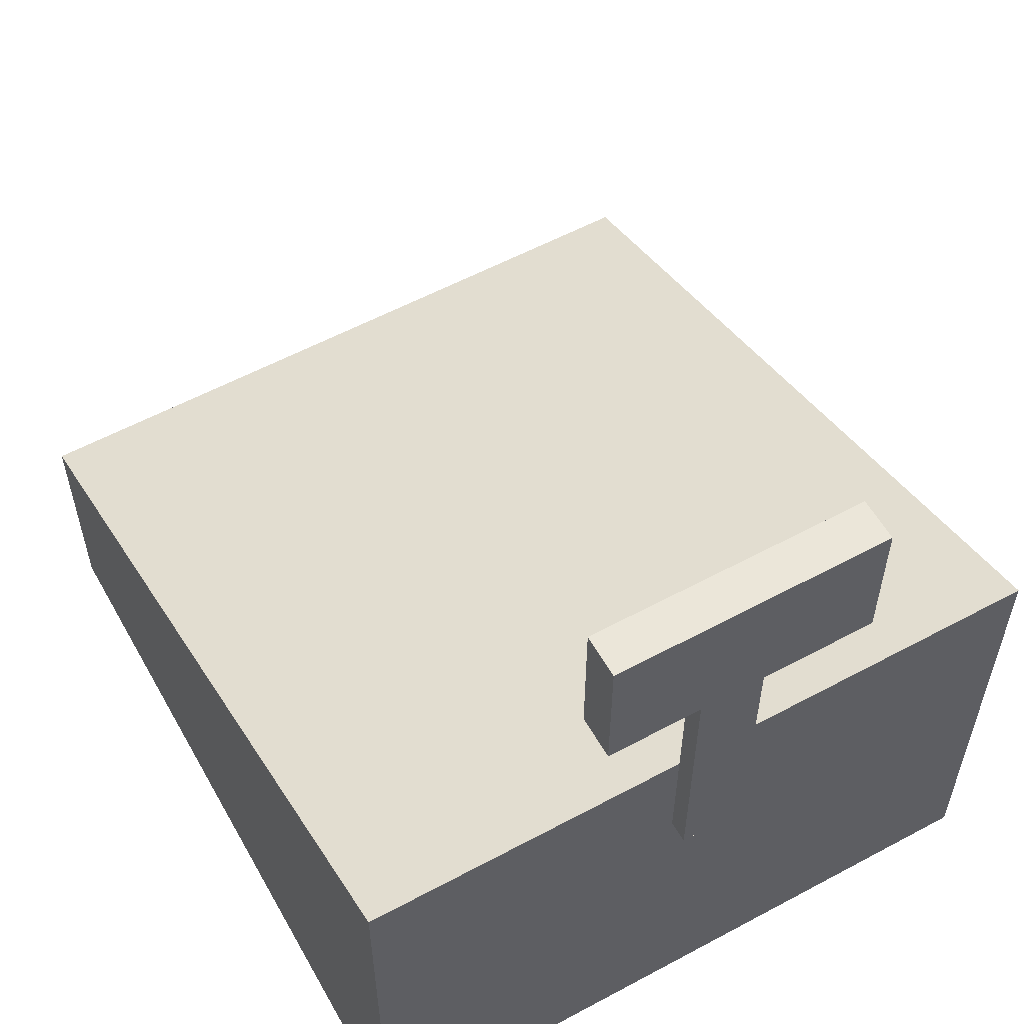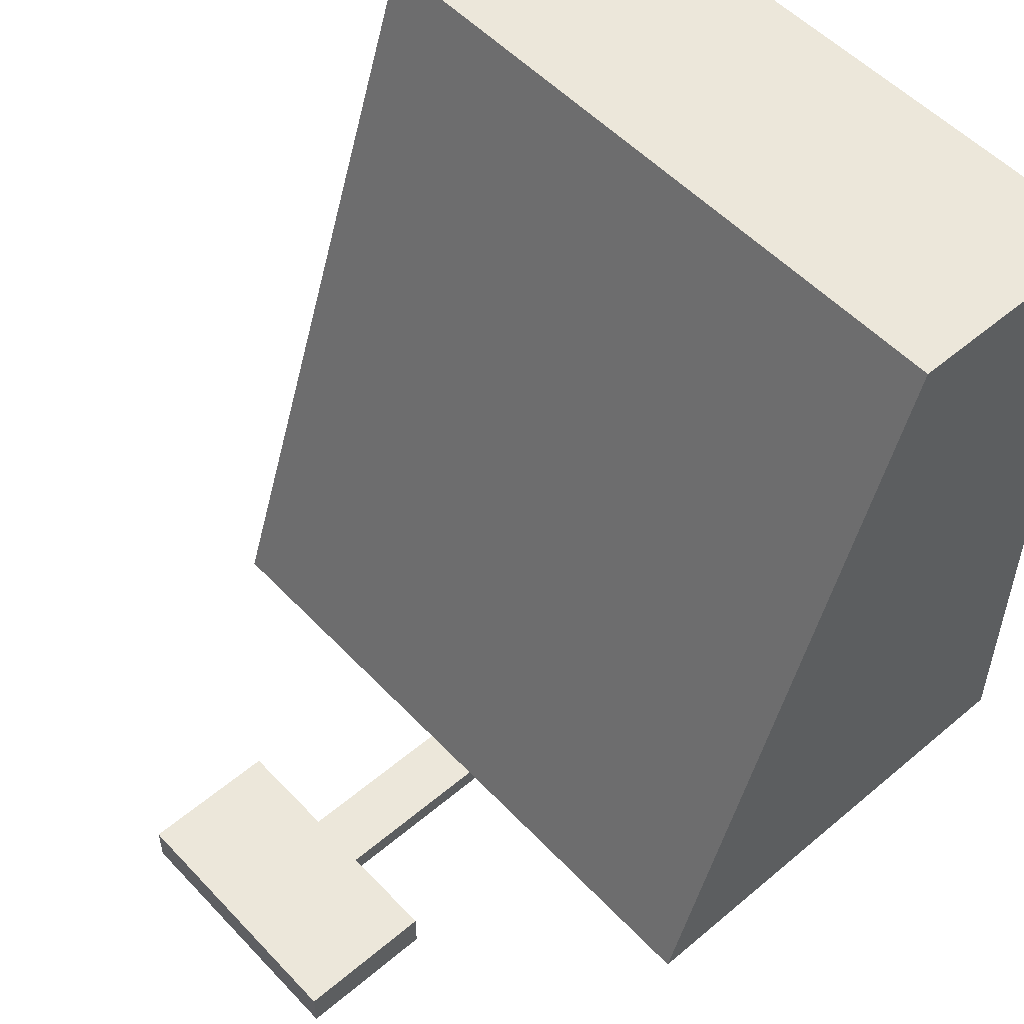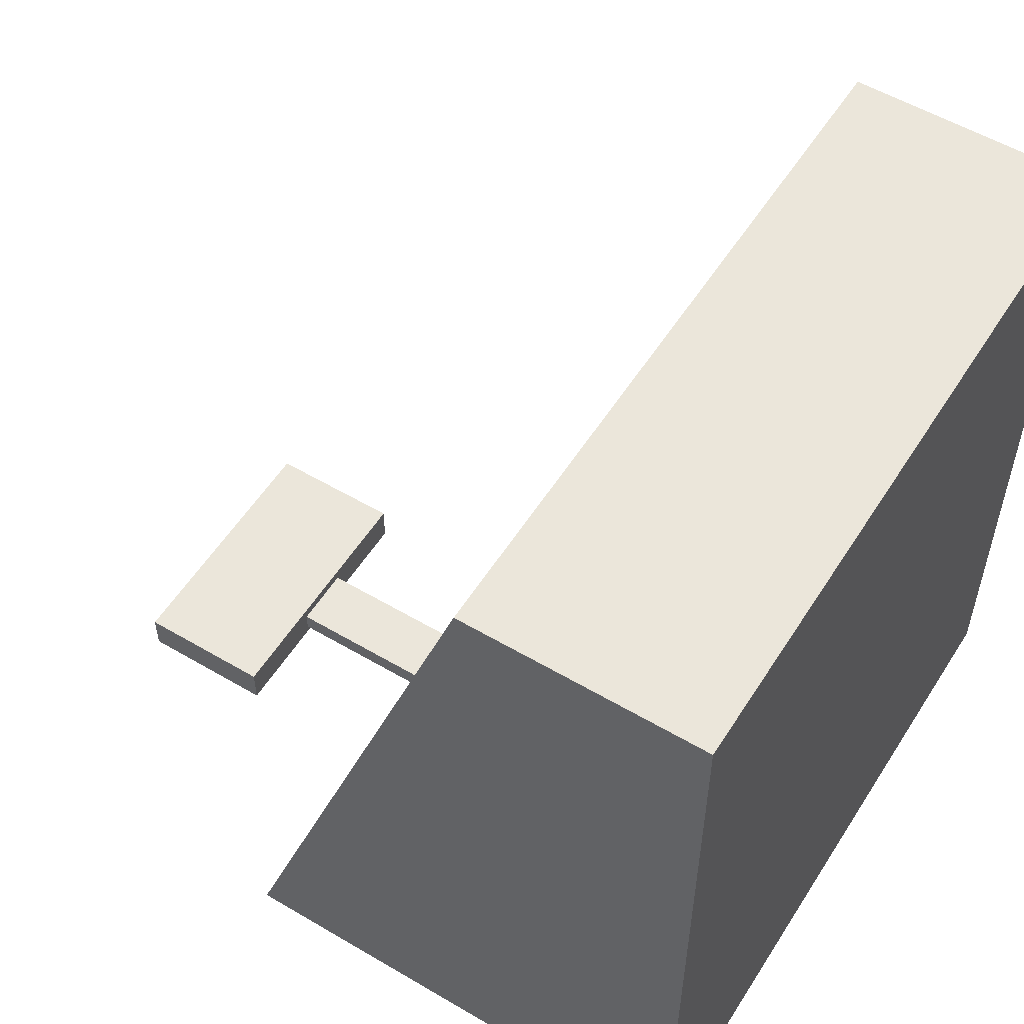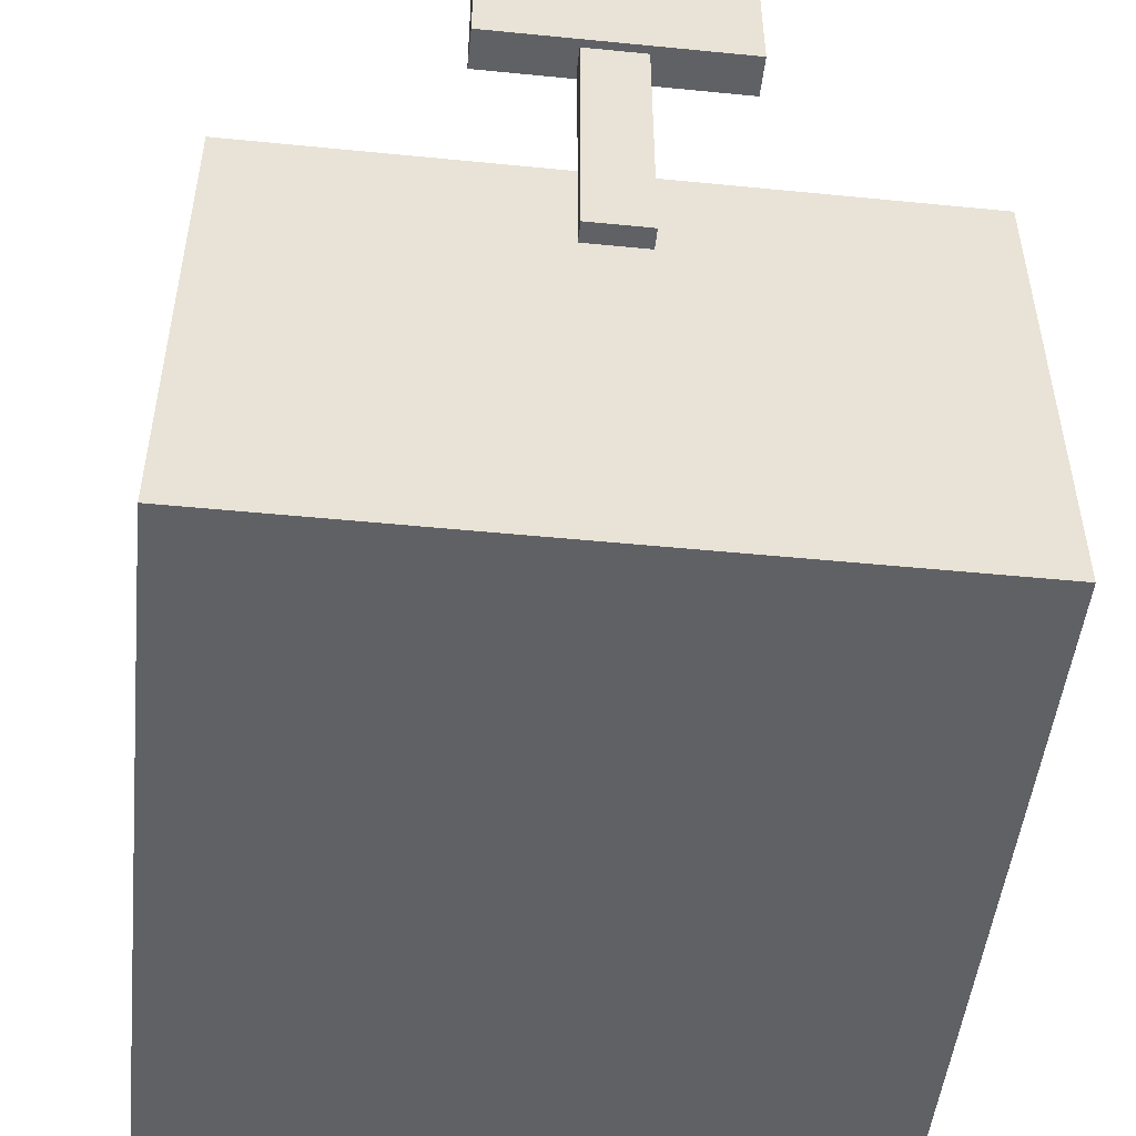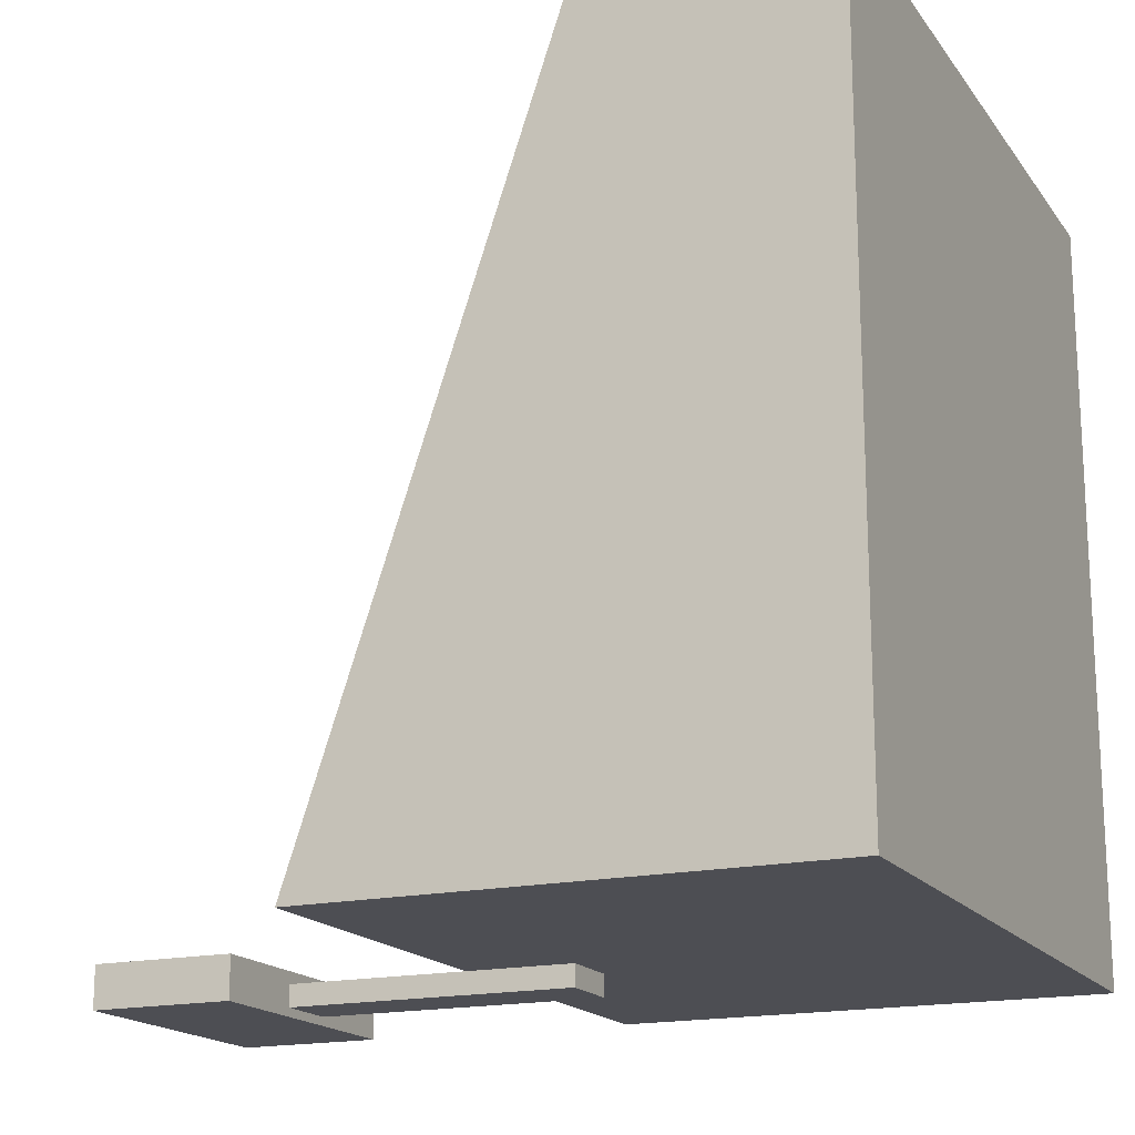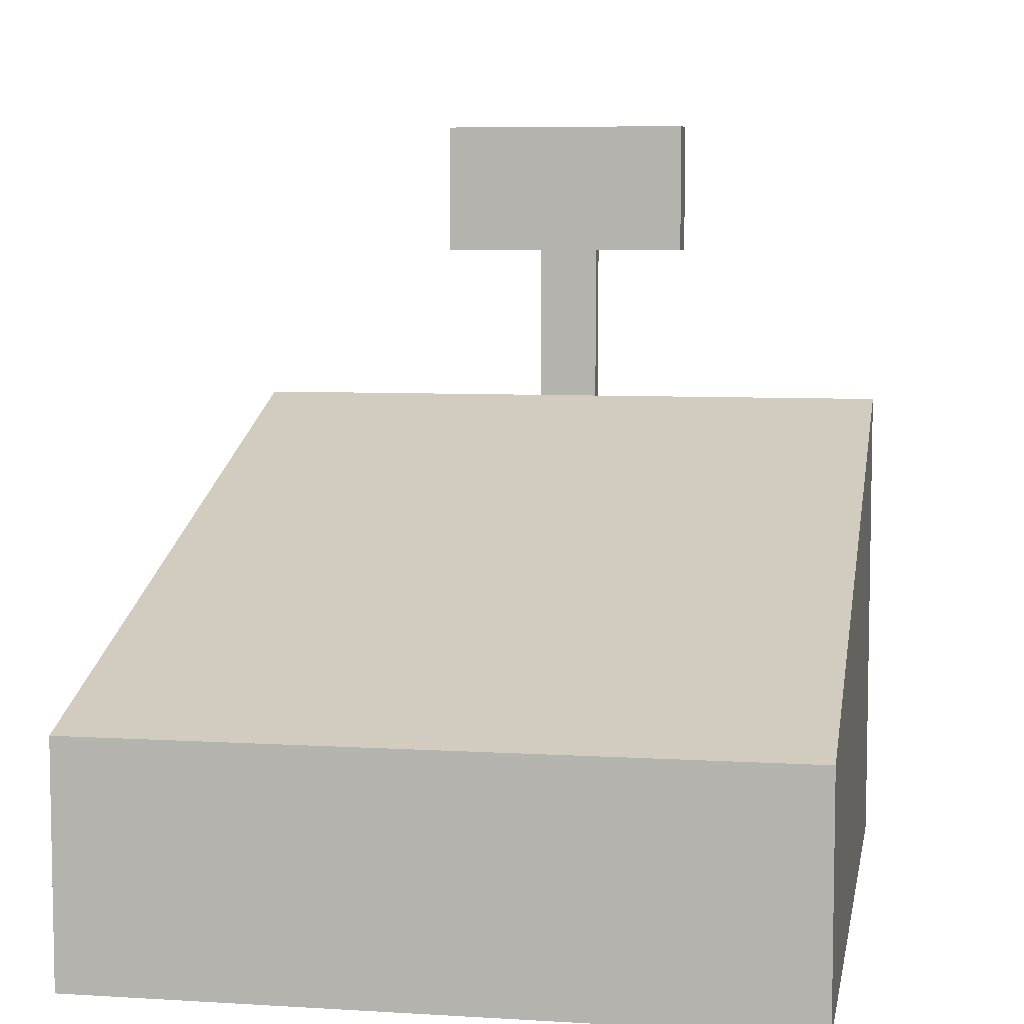
<metadata>
{"format":"obj","ext":"obj","renderer":"f3d","projection":"perspective","resolution":1024,"background":"white","views":[{"elev":57.3,"azim":150.8,"up":"+Y"},{"elev":53.3,"azim":-132.0,"up":"+Z"},{"elev":55.0,"azim":-58.1,"up":"+Z"},{"elev":-49.6,"azim":173.8,"up":"+Y"},{"elev":-17.4,"azim":-65.8,"up":"+Z"},{"elev":6.7,"azim":10.1,"up":"+Y"}]}
</metadata>
<code>
g default
v -0.1253 -0.04257 0.1372
v 0.1253 -0.04257 0.1372
v -0.1253 0.04257 0.1372
v 0.1253 0.04257 0.1372
v -0.1253 0.1344 -0.1372
v 0.1253 0.1344 -0.1372
v -0.1253 -0.04257 -0.1372
v 0.1253 -0.04257 -0.1372
v -0.01145 0.09323 -0.1386
v 0.01145 0.09323 -0.1386
v -0.01145 0.1959 -0.1386
v 0.01145 0.1959 -0.1386
v -0.01145 0.1959 -0.1461
v 0.01145 0.1959 -0.1461
v -0.01145 0.09323 -0.1461
v 0.01145 0.09323 -0.1461
v -0.04884 0.1944 -0.1343
v 0.04675 0.1944 -0.1343
v -0.04884 0.2443 -0.1343
v 0.04675 0.2443 -0.1343
v -0.04884 0.2443 -0.1491
v 0.04675 0.2443 -0.1491
v -0.04884 0.1944 -0.1491
v 0.04675 0.1944 -0.1491
g pCube5
f 1 2 3
f 3 2 4
f 3 4 5
f 5 4 6
f 5 6 7
f 7 6 8
f 7 8 1
f 1 8 2
f 2 8 4
f 4 8 6
f 1 3 7
f 7 3 5
f 9 10 11
f 11 10 12
f 11 12 13
f 13 12 14
f 13 14 15
f 15 14 16
f 15 16 9
f 9 16 10
f 10 16 12
f 12 16 14
f 15 9 13
f 13 9 11
f 17 18 19
f 19 18 20
f 19 20 21
f 21 20 22
f 21 22 23
f 23 22 24
f 23 24 17
f 17 24 18
f 18 24 20
f 20 24 22
f 23 17 21
f 21 17 19
g default
v -0.1253 -0.04257 0.1372
v 0.1253 -0.04257 0.1372
v -0.1253 0.04257 0.1372
v 0.1253 0.04257 0.1372
v -0.1253 0.1344 -0.1372
v 0.1253 0.1344 -0.1372
v -0.1253 -0.04257 -0.1372
v 0.1253 -0.04257 -0.1372
v -0.01145 0.09323 -0.1386
v 0.01145 0.09323 -0.1386
v -0.01145 0.1959 -0.1386
v 0.01145 0.1959 -0.1386
v -0.01145 0.1959 -0.1461
v 0.01145 0.1959 -0.1461
v -0.01145 0.09323 -0.1461
v 0.01145 0.09323 -0.1461
v -0.04884 0.1944 -0.1343
v 0.04675 0.1944 -0.1343
v -0.04884 0.2443 -0.1343
v 0.04675 0.2443 -0.1343
v -0.04884 0.2443 -0.1491
v 0.04675 0.2443 -0.1491
v -0.04884 0.1944 -0.1491
v 0.04675 0.1944 -0.1491
g pCube5
f 25 26 27
f 27 26 28
f 27 28 29
f 29 28 30
f 29 30 31
f 31 30 32
f 31 32 25
f 25 32 26
f 26 32 28
f 28 32 30
f 25 27 31
f 31 27 29
f 33 34 35
f 35 34 36
f 35 36 37
f 37 36 38
f 37 38 39
f 39 38 40
f 39 40 33
f 33 40 34
f 34 40 36
f 36 40 38
f 39 33 37
f 37 33 35
f 41 42 43
f 43 42 44
f 43 44 45
f 45 44 46
f 45 46 47
f 47 46 48
f 47 48 41
f 41 48 42
f 42 48 44
f 44 48 46
f 47 41 45
f 45 41 43

</code>
